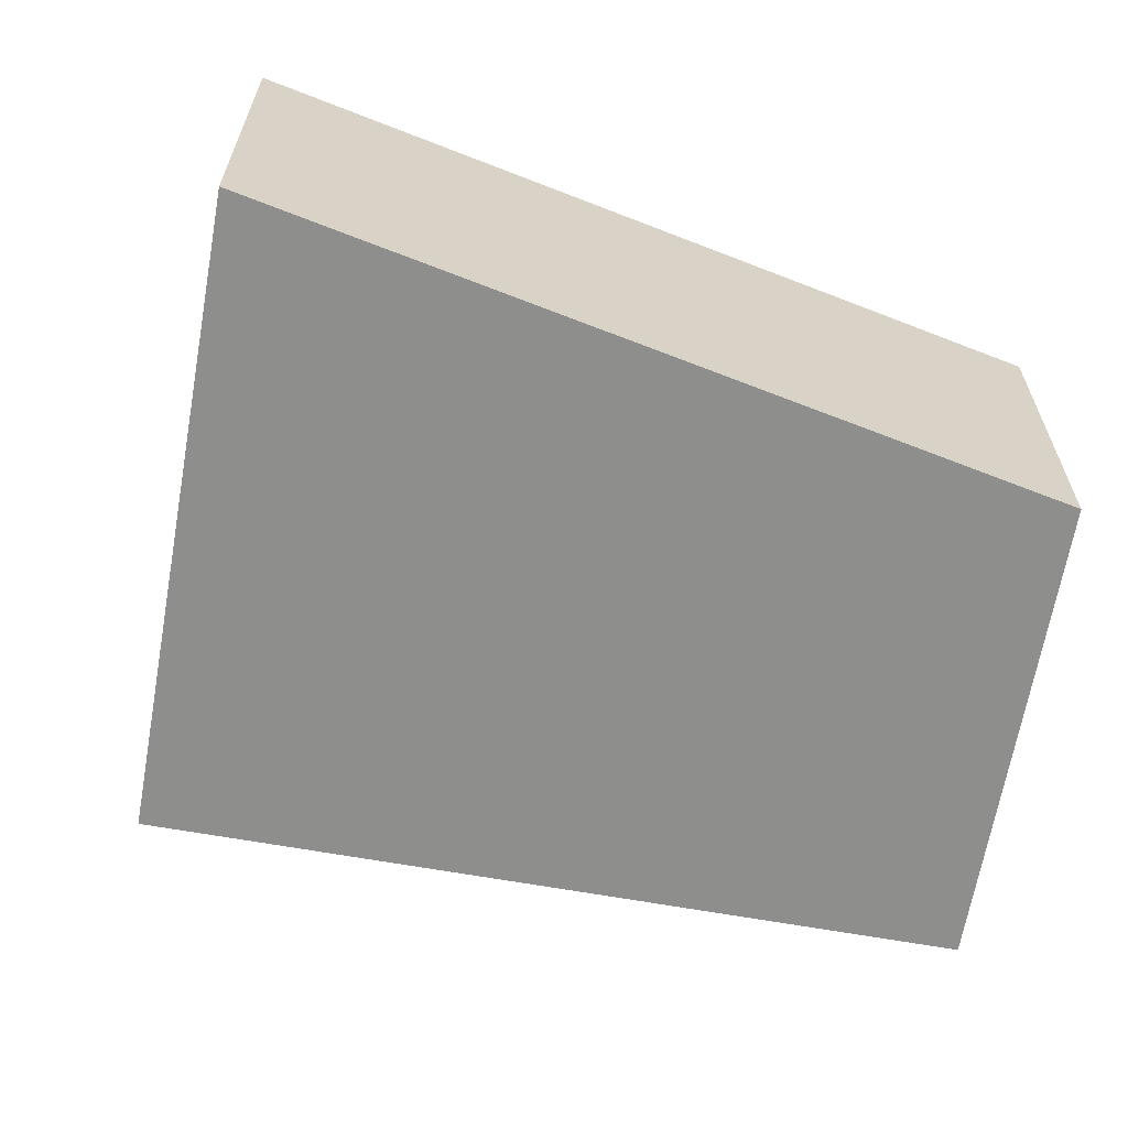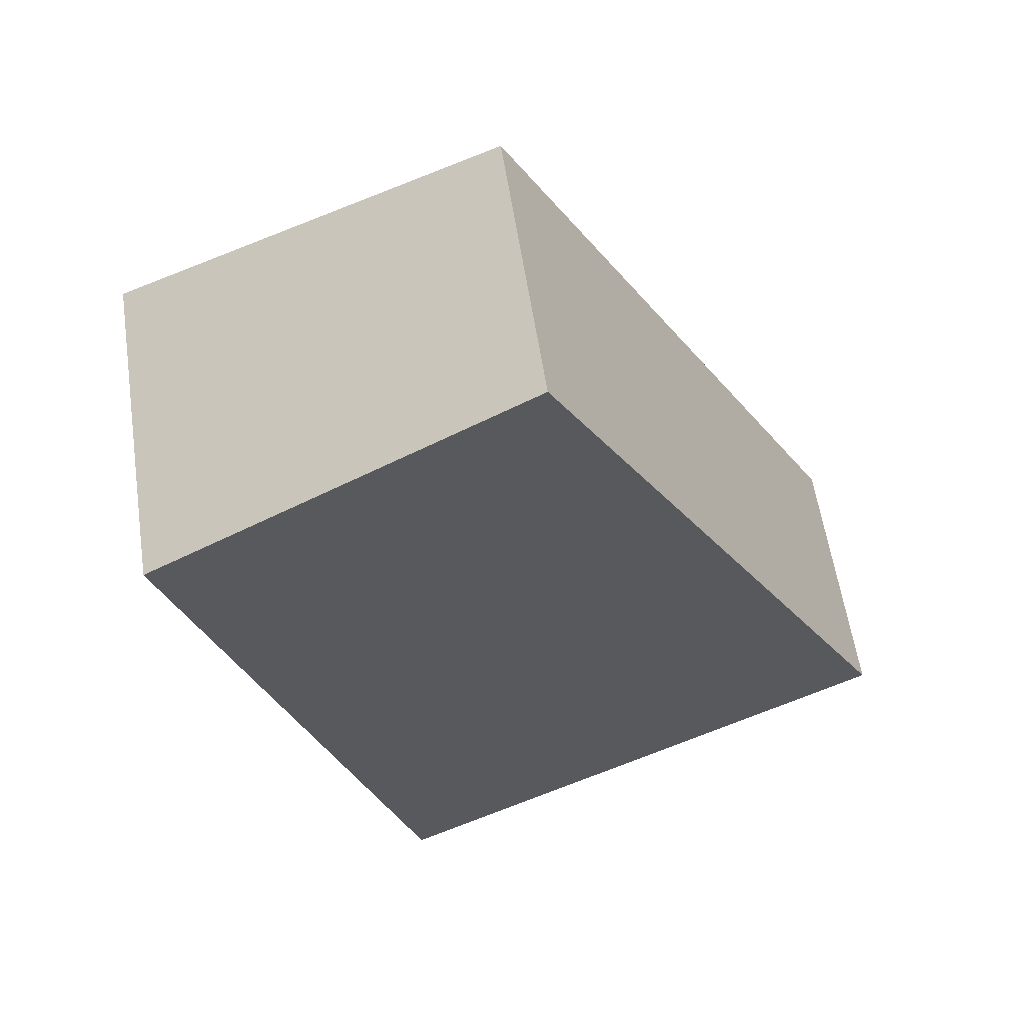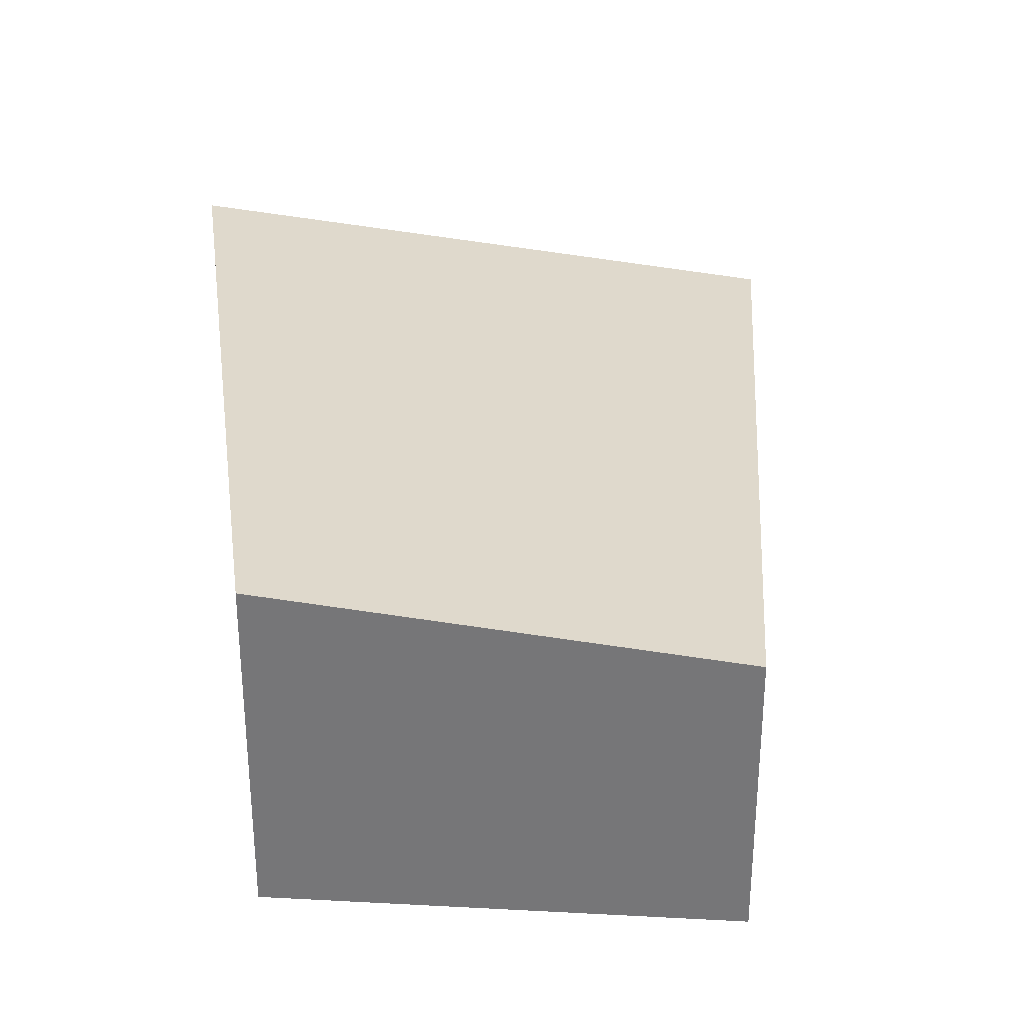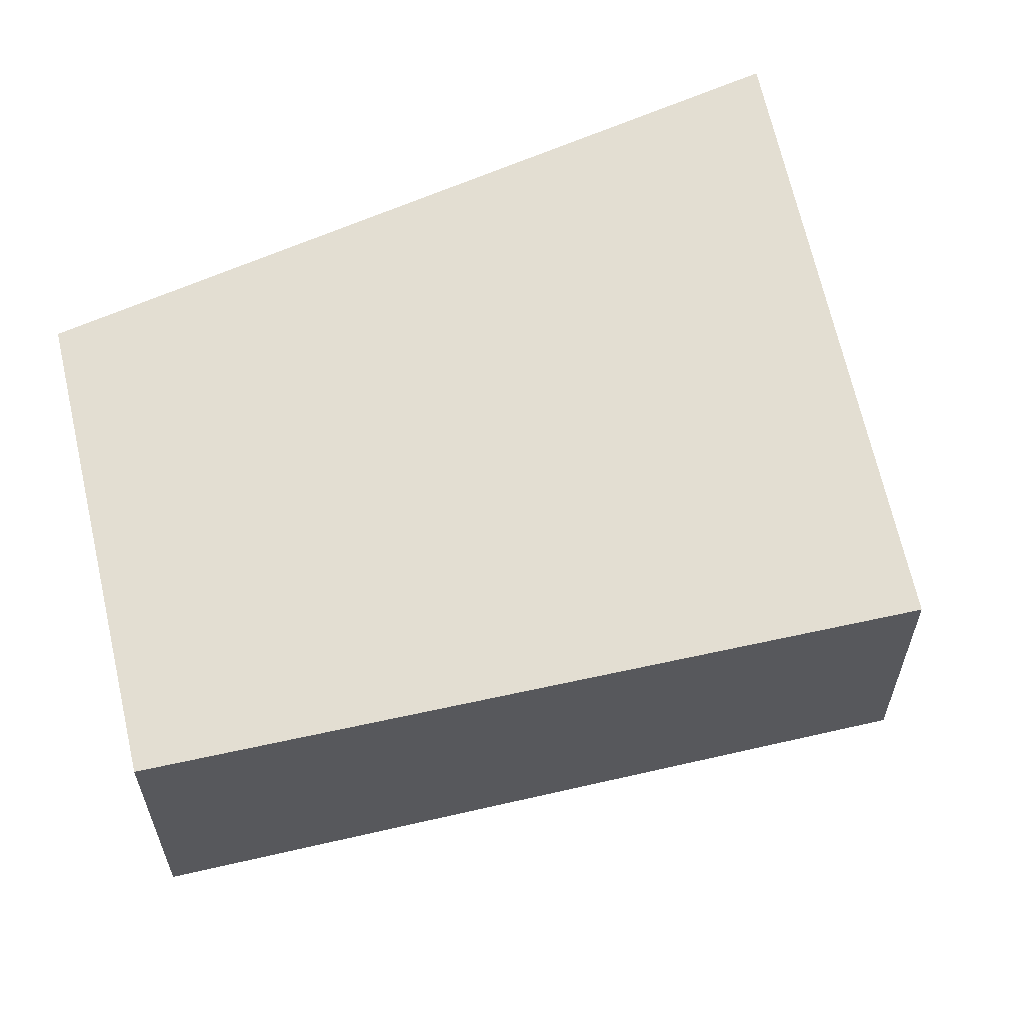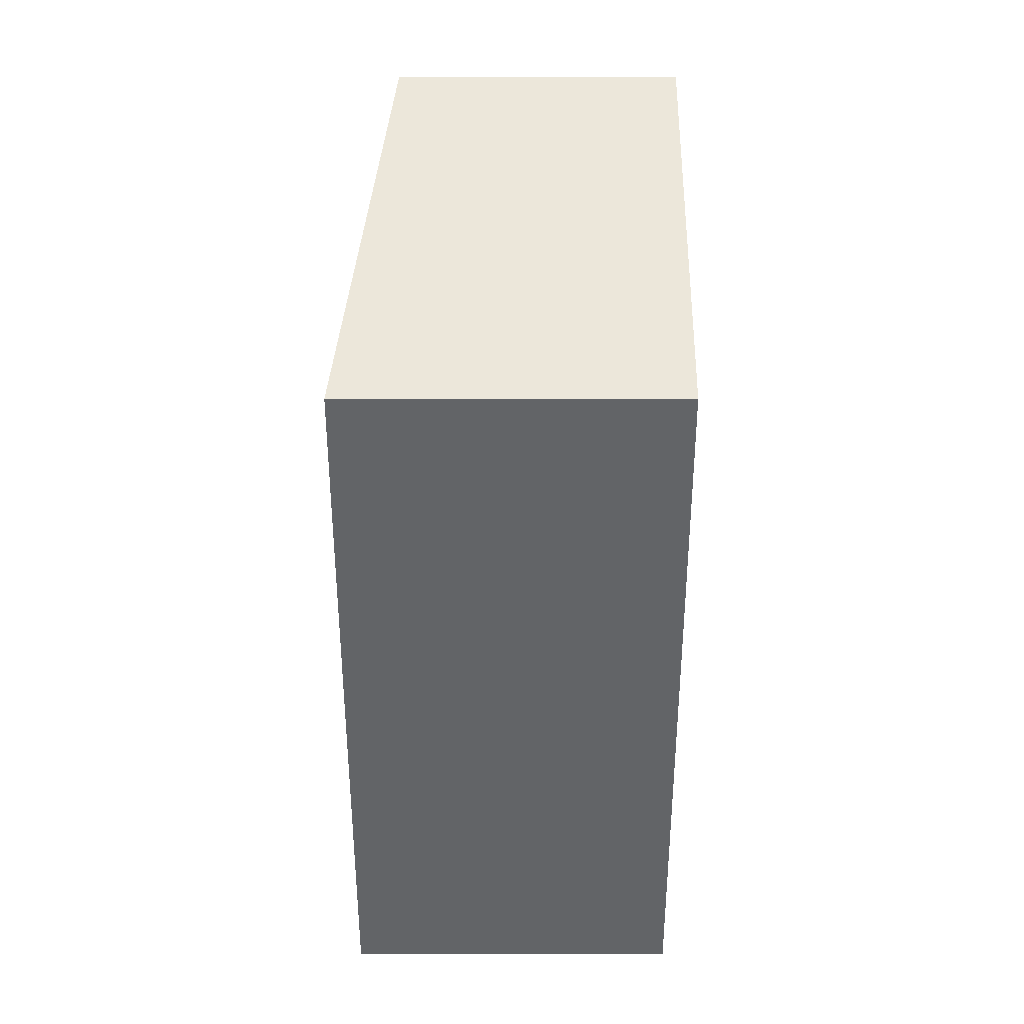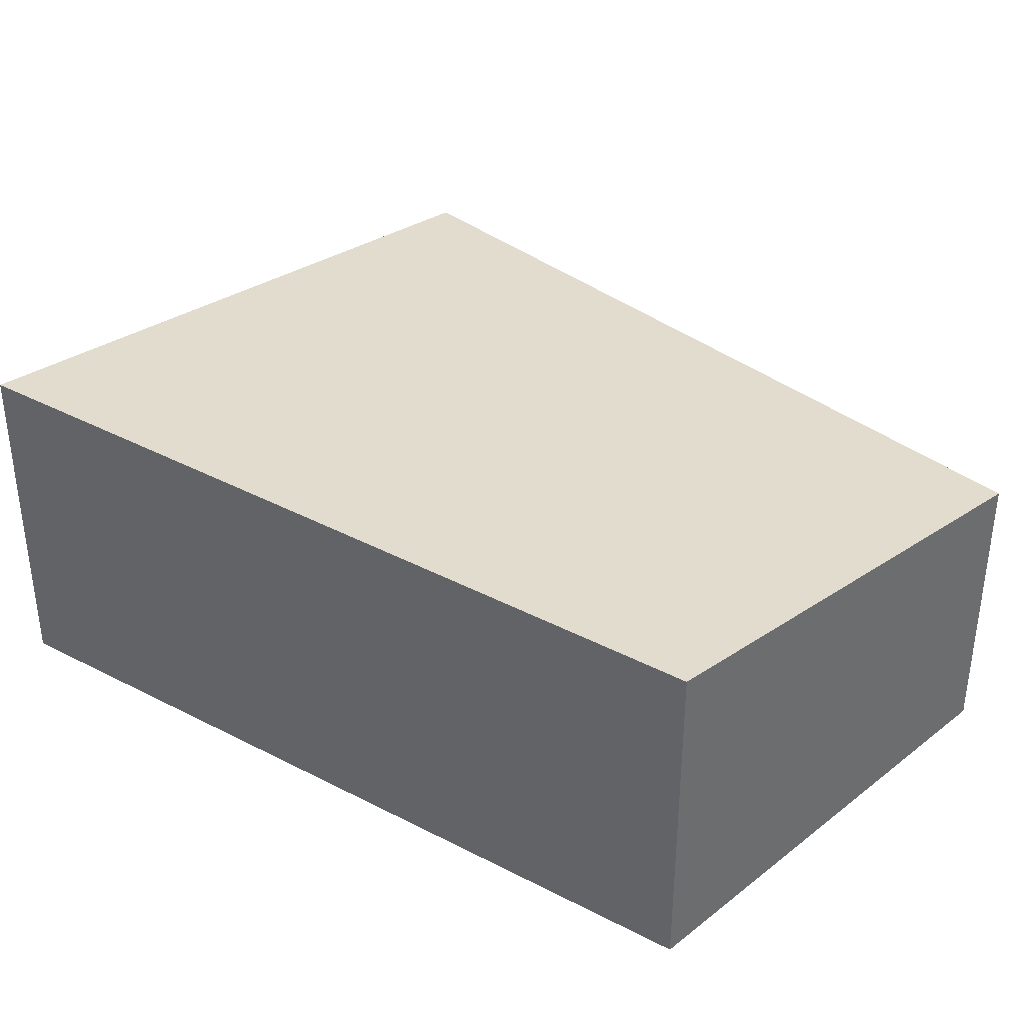
<metadata>
{"format":"obj","ext":"obj","renderer":"f3d","projection":"perspective","resolution":1024,"background":"white","views":[{"elev":-64.9,"azim":-130.0,"up":"+Y"},{"elev":58.7,"azim":-8.5,"up":"+Z"},{"elev":32.5,"azim":-25.9,"up":"+Y"},{"elev":62.0,"azim":47.0,"up":"+Y"},{"elev":20.5,"azim":-89.9,"up":"+Z"},{"elev":39.1,"azim":-75.2,"up":"+Y"}]}
</metadata>
<code>
v  9.367 3.476 -5.718
v  8.647 3.476 -3.556
v  9.756 3.423 -5.494
v  4.963 3.651 2.886
v  0 4.324 2.648e-16
v  3.101 4.324 -9.324
v  0 0 0
v  4.963 -1.767e-16 2.886
v  8.647 2.177e-16 -3.556
v  9.756 3.364e-16 -5.494
v  3.101 5.709e-16 -9.324
v  9.367 3.501e-16 -5.718
g defaultobject
f 1 2 3
f 2 1 4
f 4 1 5
f 5 1 6
f 7 4 5
f 4 7 8
f 8 2 4
f 2 8 9
f 2 9 3
f 3 9 10
f 10 1 3
f 1 10 6
f 6 10 11
f 11 10 12
f 11 5 6
f 5 11 7
f 9 12 10
f 12 9 11
f 11 9 8
f 11 8 7

</code>
